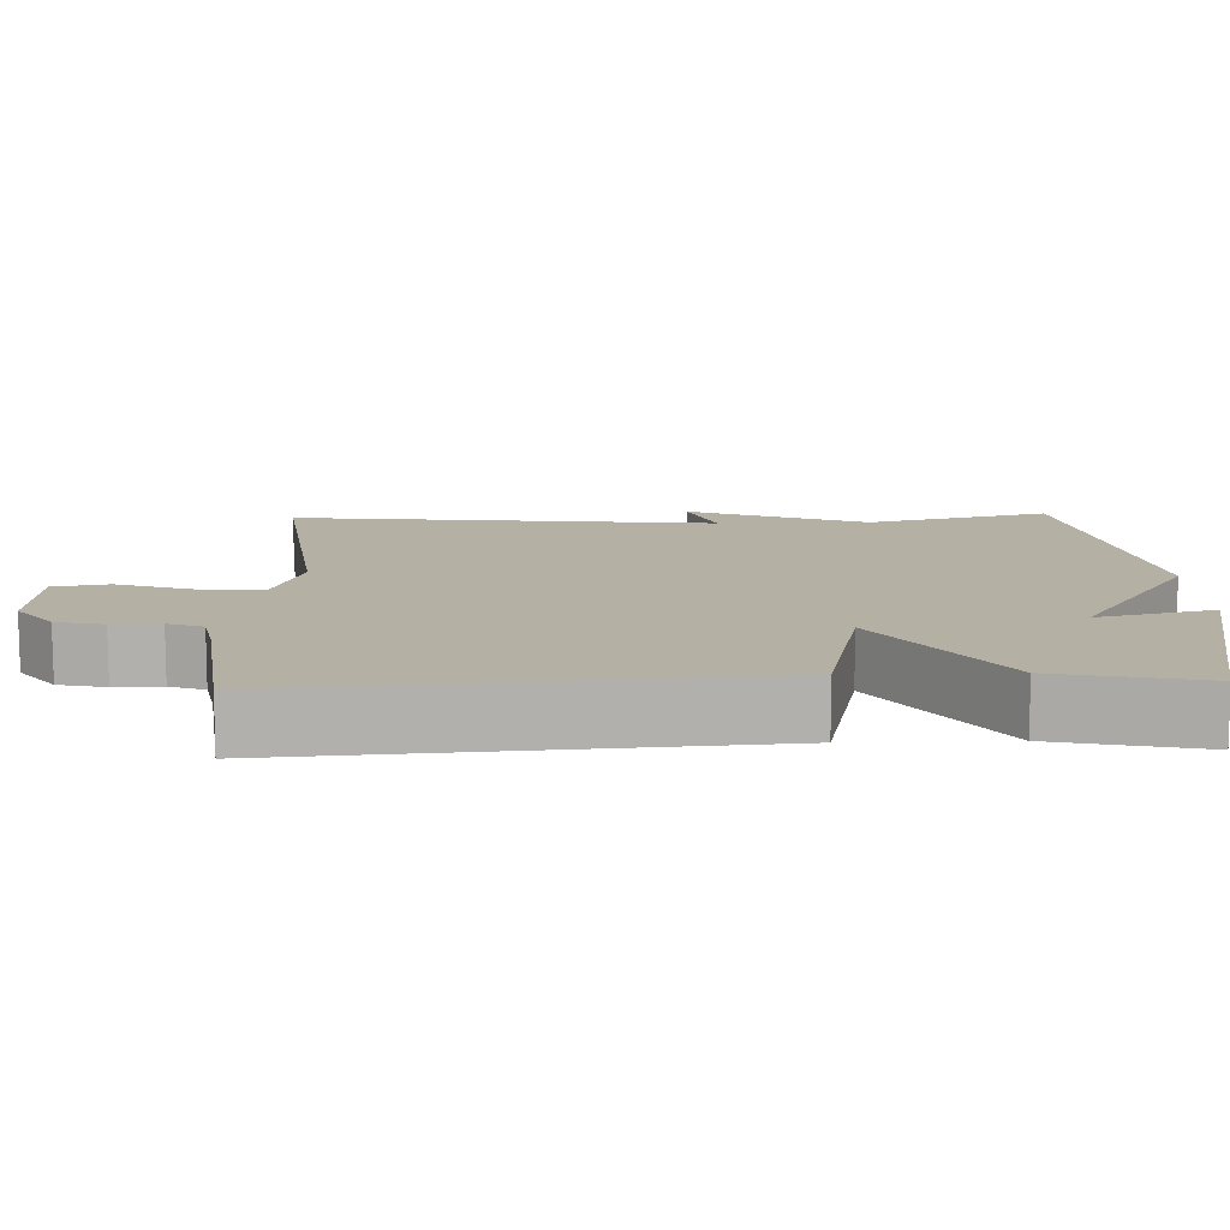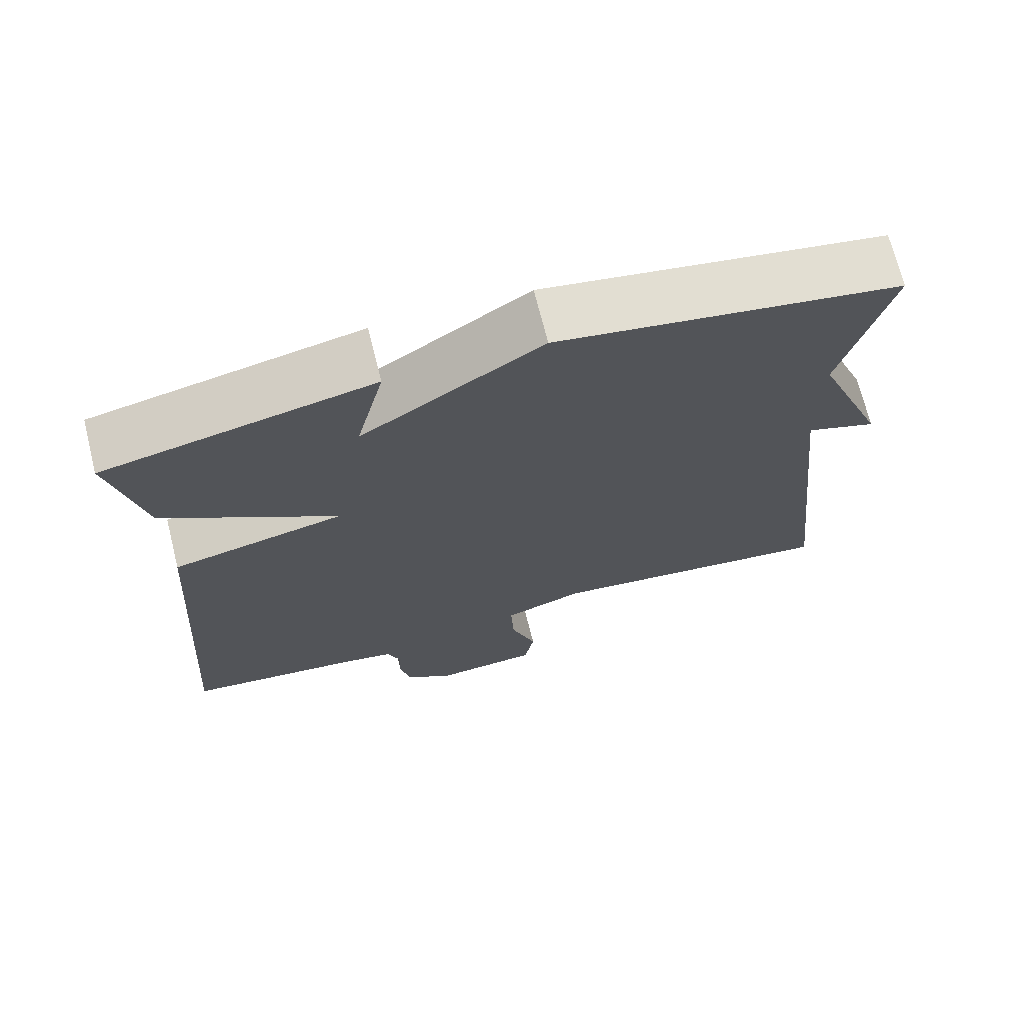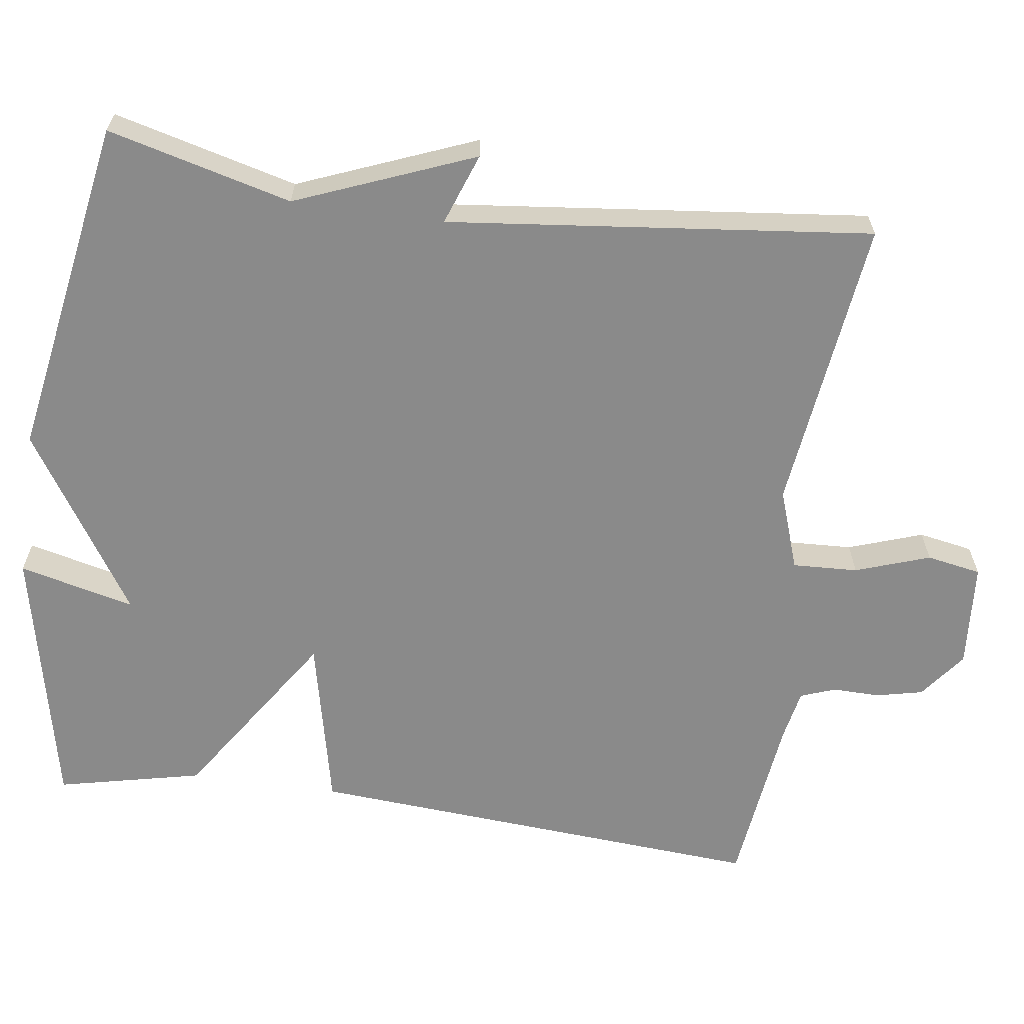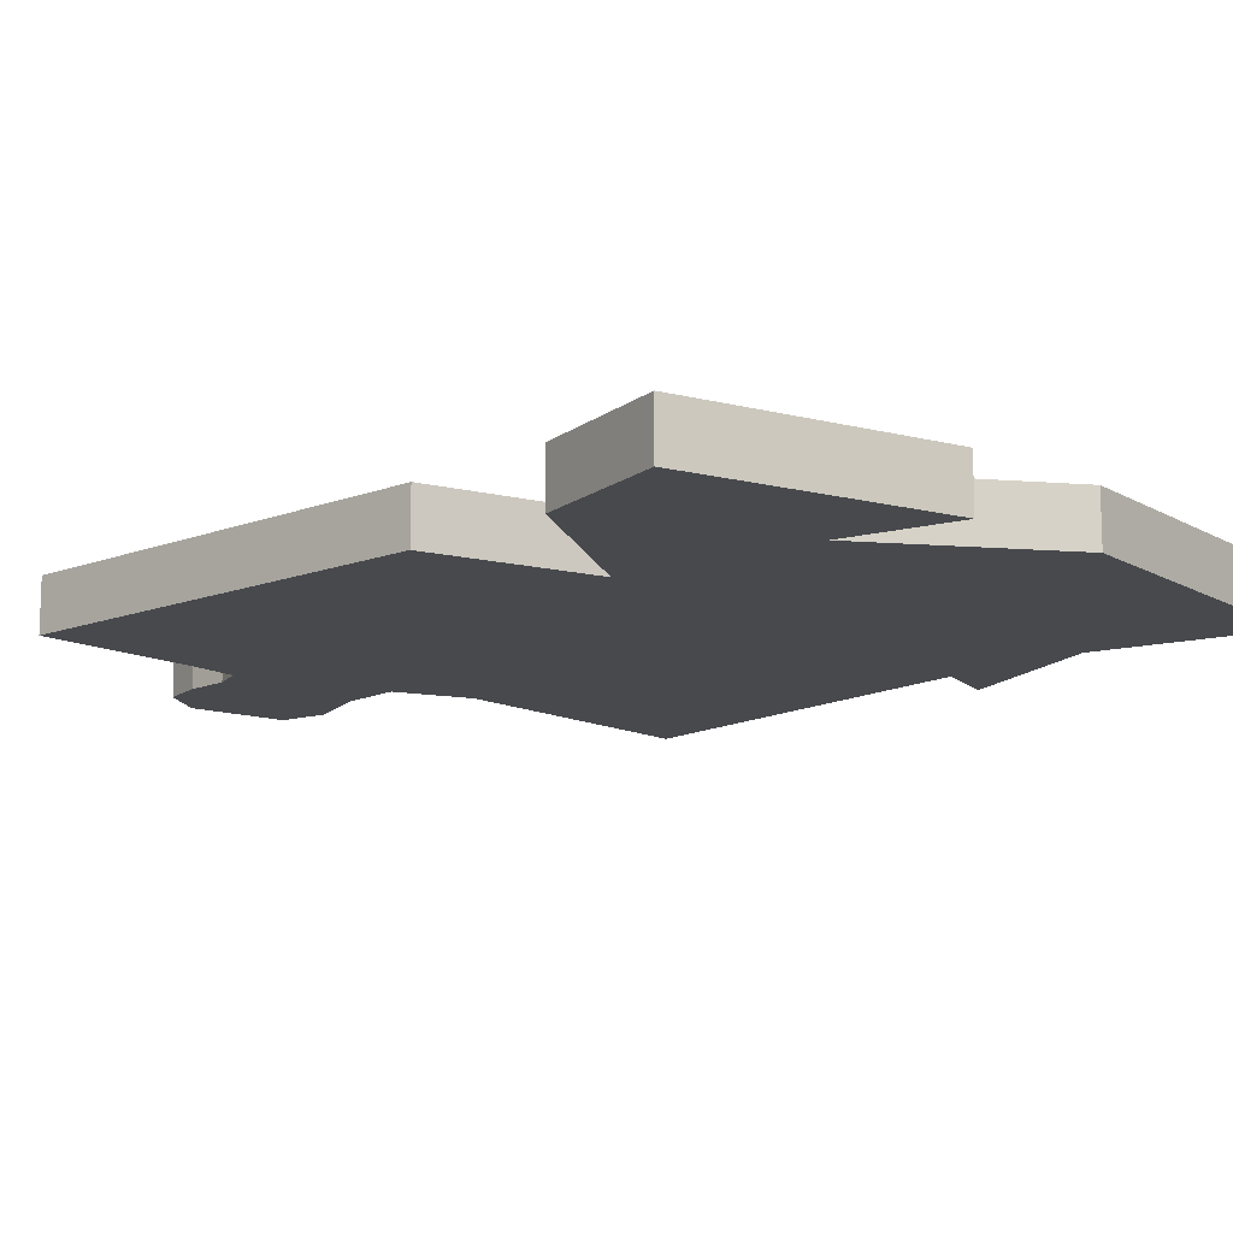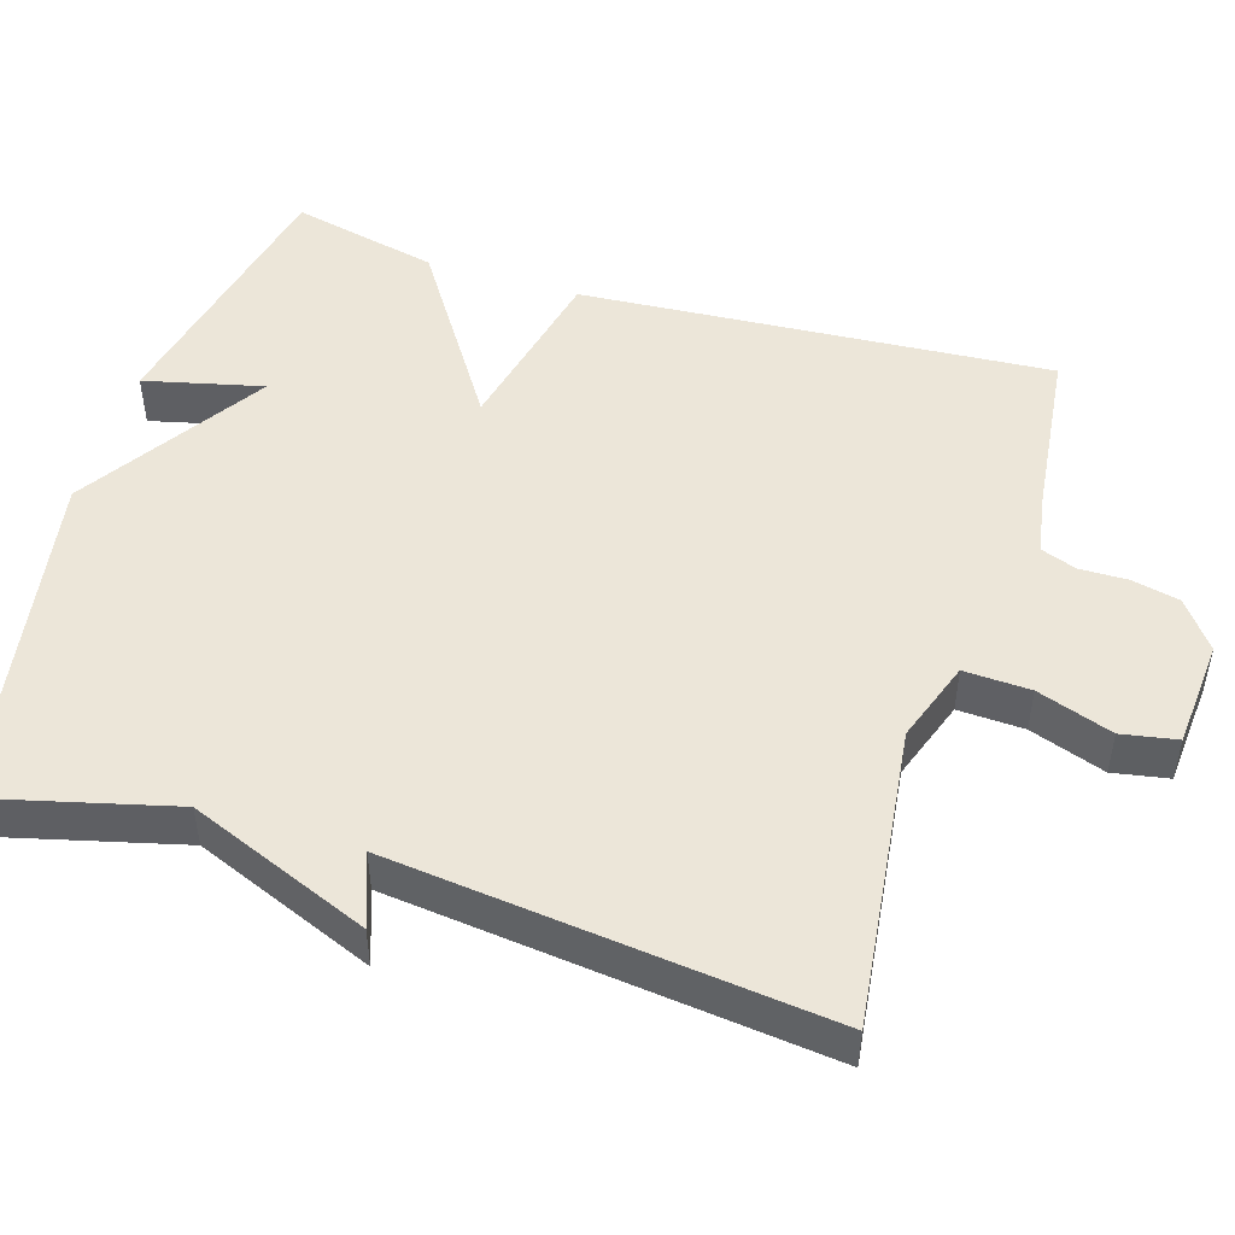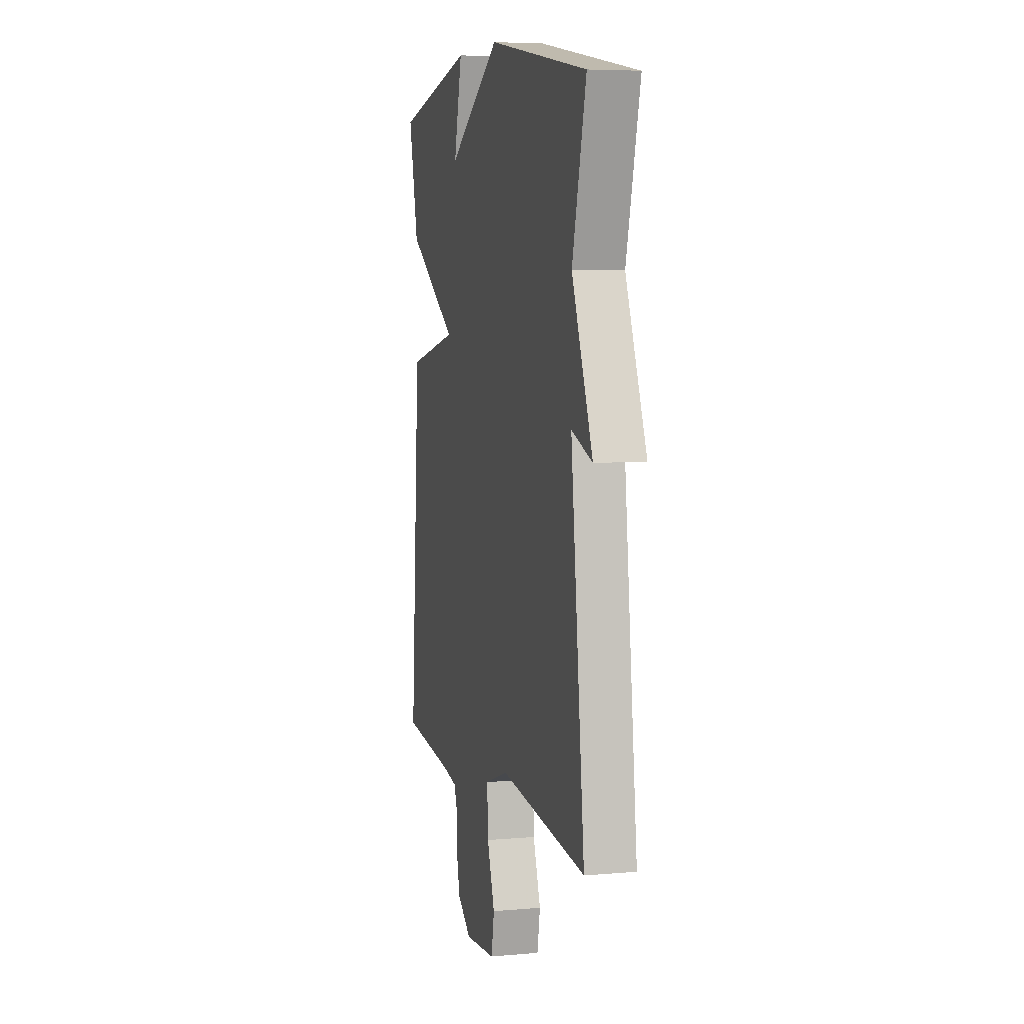
<metadata>
{"format":"obj","ext":"obj","renderer":"f3d","projection":"perspective","resolution":1024,"background":"white","views":[{"elev":11.6,"azim":-92.0,"up":"+Y"},{"elev":70.6,"azim":-14.1,"up":"+Z"},{"elev":-63.5,"azim":82.0,"up":"+Y"},{"elev":-12.3,"azim":-43.6,"up":"+Y"},{"elev":49.2,"azim":107.2,"up":"+Y"},{"elev":6.1,"azim":75.1,"up":"+Z"}]}
</metadata>
<code>
v 0.5 0.07 -0.5
v 0.112 0.07 -0.453
v 0.006 0.07 -0.49
v 0.01 0.07 -0.576
v 0.044 0.07 -0.674
v 0.031 0.07 -0.746
v -0.109 0.07 -0.757
v -0.171 0.07 -0.71
v -0.185 0.07 -0.648
v -0.184 0.07 -0.586
v -0.201 0.07 -0.54
v -0.269 0.07 -0.527
v -0.5 0.07 -0.5
v -0.457 0.07 0.109
v -0.23 0.07 0.16
v -0.457 0.07 0.309
v -0.5 0.07 0.5
v -0.149 0.07 0.576
v -0.186 0.07 0.423
v 0.051 0.07 0.576
v 0.5 0.07 0.5
v 0.438 0.07 0.258
v 0.532 0.07 0.024
v 0.438 0.07 0.058
v 0.5 0 -0.5
v 0.112 0 -0.453
v 0.006 0 -0.49
v 0.01 0 -0.576
v 0.044 0 -0.674
v 0.031 0 -0.746
v -0.109 0 -0.757
v -0.171 0 -0.71
v -0.185 0 -0.648
v -0.184 0 -0.586
v -0.201 0 -0.54
v -0.269 0 -0.527
v -0.5 0 -0.5
v -0.457 0 0.109
v -0.23 0 0.16
v -0.457 0 0.309
v -0.5 0 0.5
v -0.149 0 0.576
v -0.186 0 0.423
v 0.051 0 0.576
v 0.5 0 0.5
v 0.438 0 0.258
v 0.532 0 0.024
v 0.438 0 0.058
f 22 23 24
f 19 20 21 22
f 19 22 24
f 16 17 18 19
f 15 16 19 24
f 14 15 24
f 13 14 24
f 12 13 24
f 11 12 24
f 10 11 24
f 8 9 10
f 7 8 10
f 6 7 10
f 5 6 10
f 4 5 10
f 3 4 10
f 3 10 24
f 2 3 24
f 1 2 24
f 48 47 46
f 46 45 44 43
f 48 46 43
f 43 42 41 40
f 48 43 40 39
f 48 39 38
f 48 38 37
f 48 37 36
f 48 36 35
f 48 35 34
f 34 33 32
f 34 32 31
f 34 31 30
f 34 30 29
f 34 29 28
f 34 28 27
f 48 34 27
f 48 27 26
f 48 26 25
f 1 25 26 2
f 2 26 27 3
f 3 27 28 4
f 4 28 29 5
f 5 29 30 6
f 6 30 31 7
f 7 31 32 8
f 8 32 33 9
f 9 33 34 10
f 10 34 35 11
f 11 35 36 12
f 12 36 37 13
f 13 37 38 14
f 14 38 39 15
f 15 39 40 16
f 16 40 41 17
f 17 41 42 18
f 18 42 43 19
f 19 43 44 20
f 20 44 45 21
f 21 45 46 22
f 22 46 47 23
f 23 47 48 24
f 24 48 25 1

</code>
